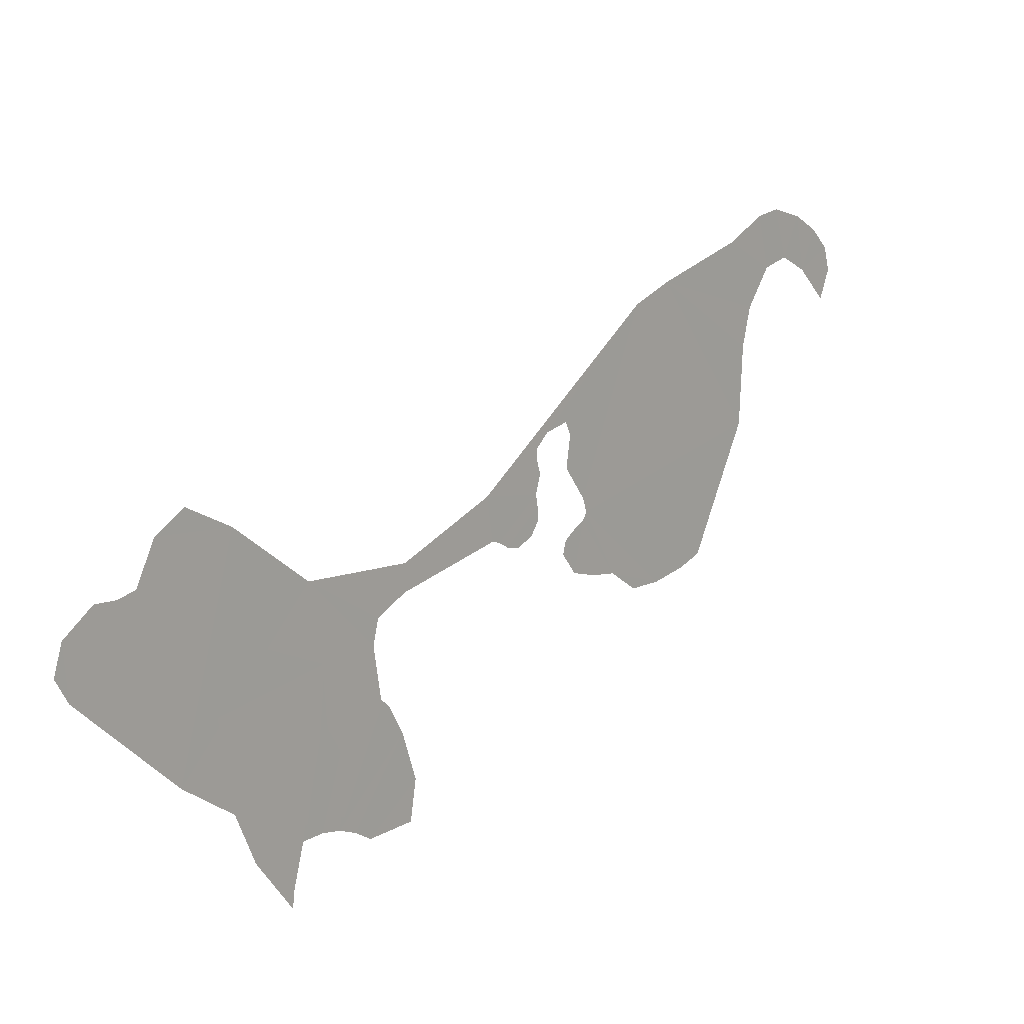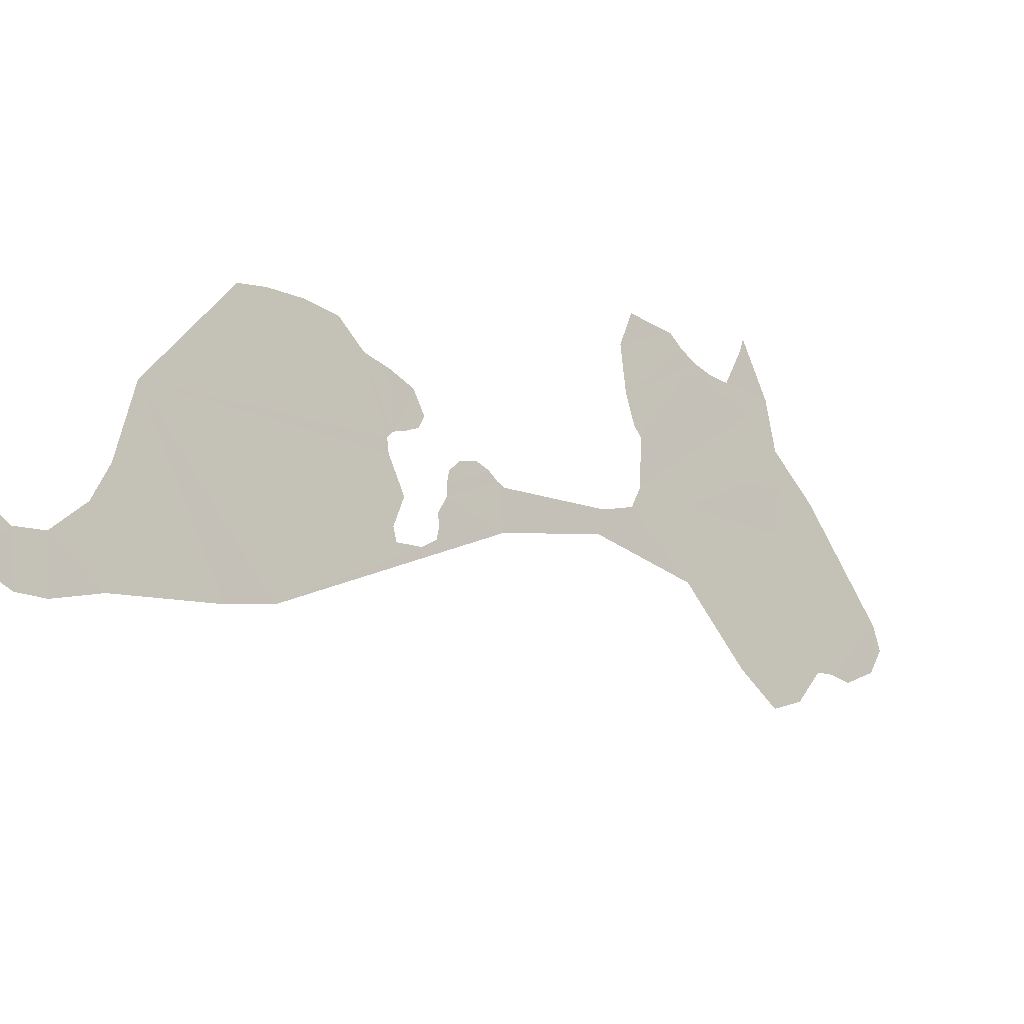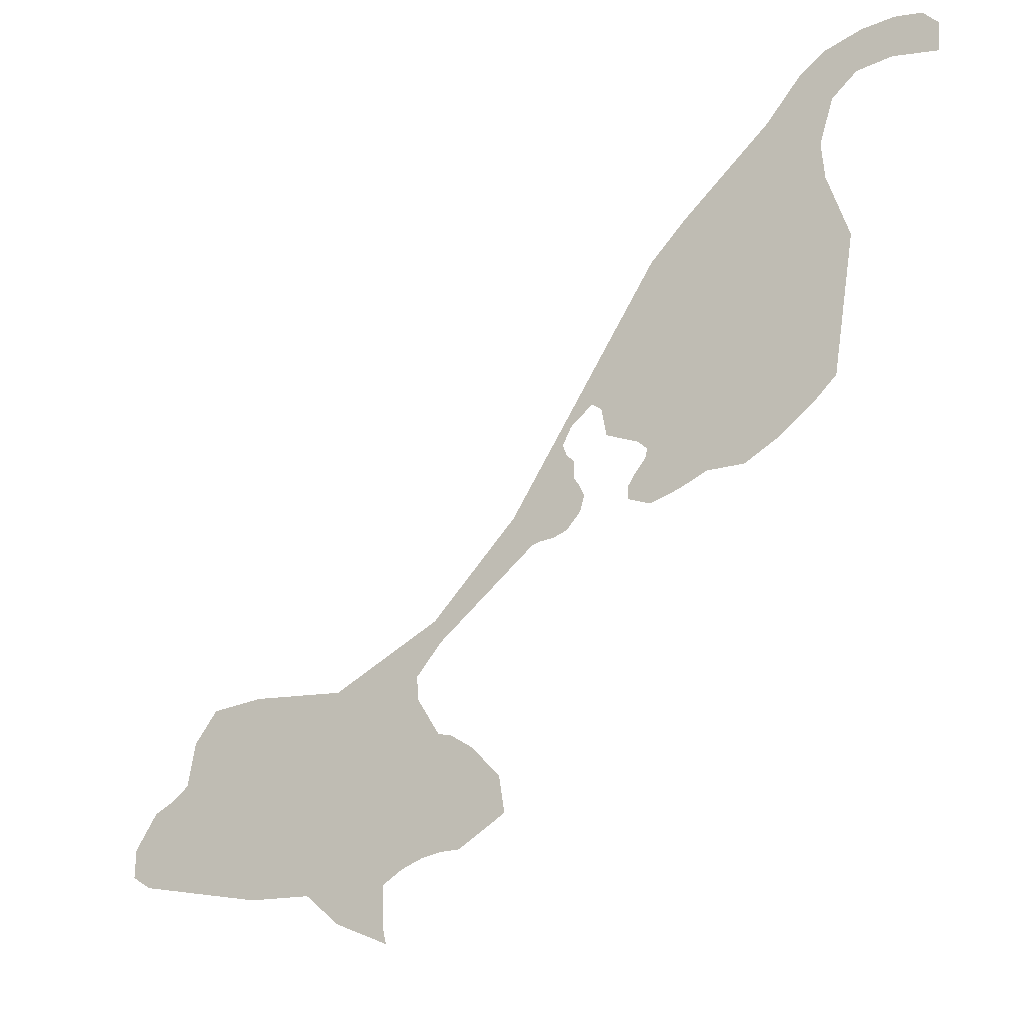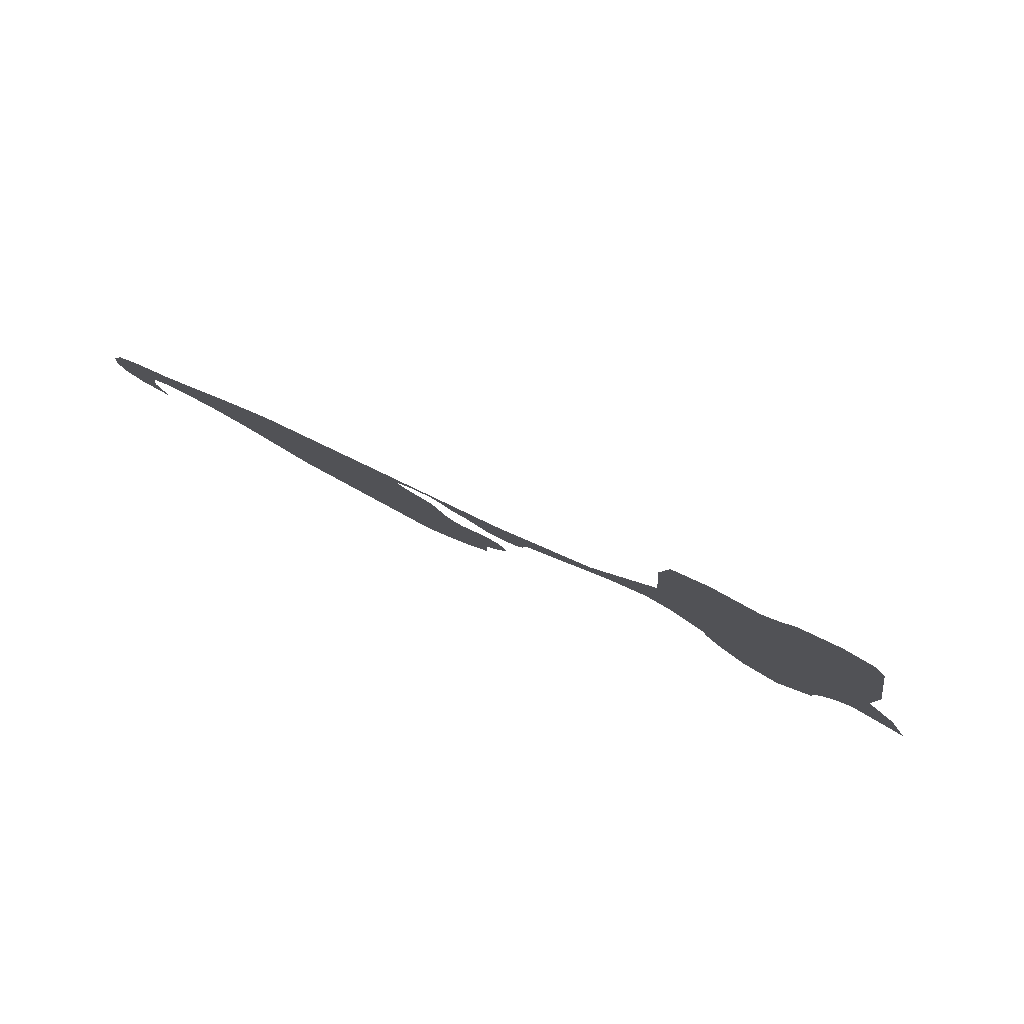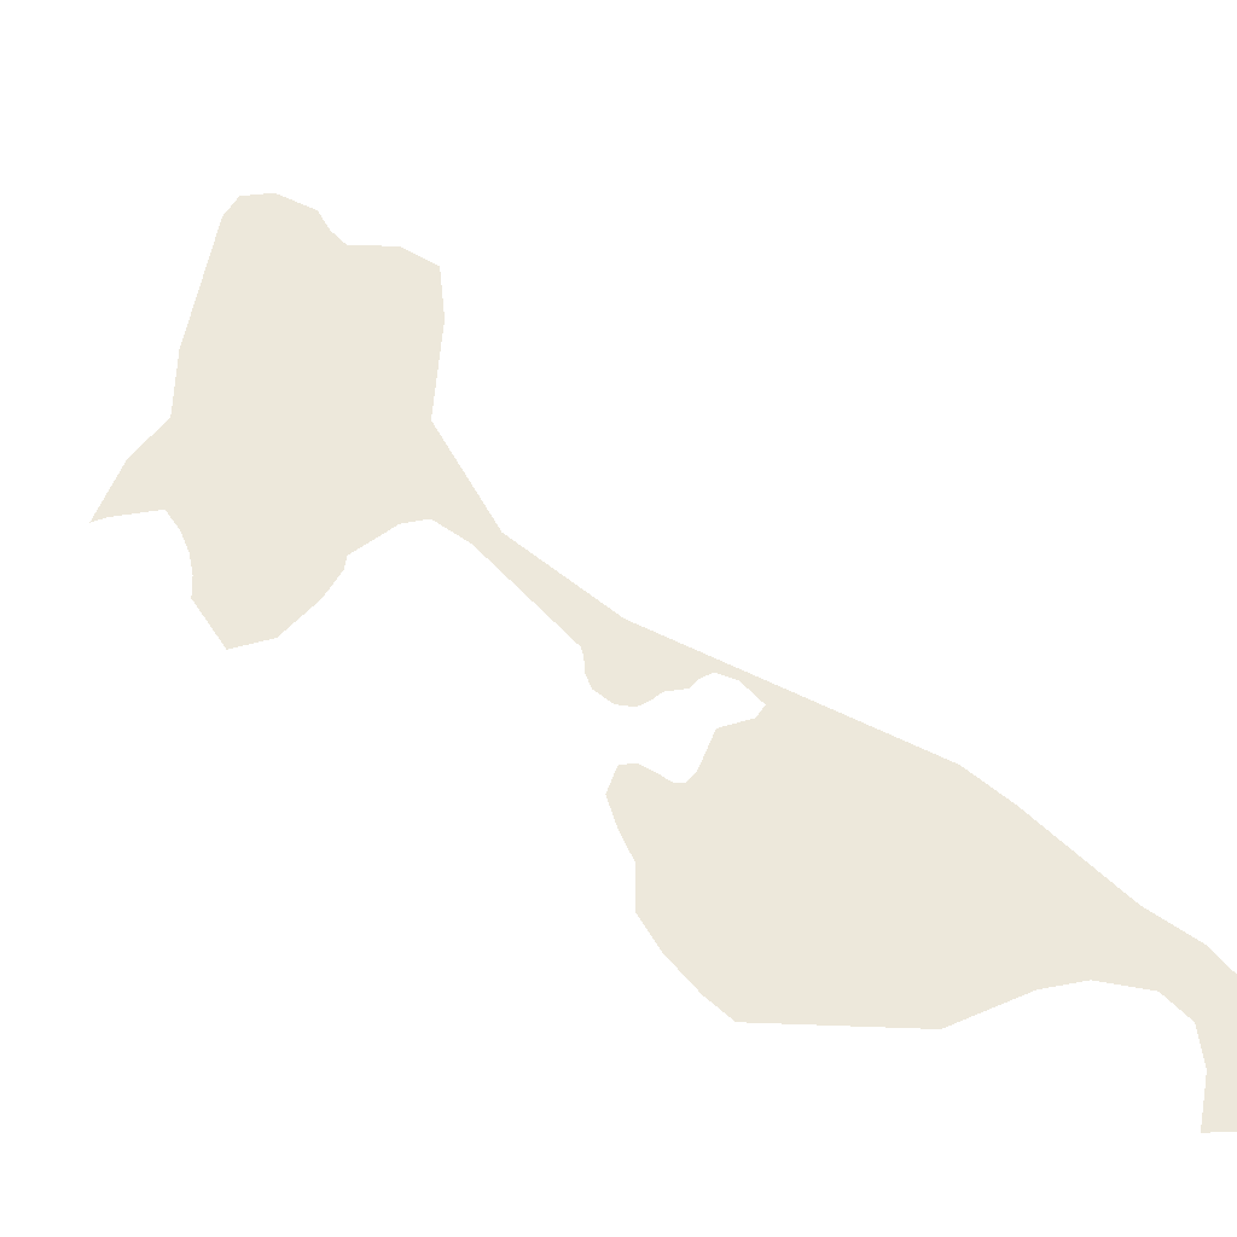
<metadata>
{"format":"obj","ext":"obj","renderer":"f3d","projection":"perspective","resolution":1024,"background":"white","views":[{"elev":79.2,"azim":84.9,"up":"+Z"},{"elev":72.8,"azim":-59.0,"up":"+Y"},{"elev":40.5,"azim":96.4,"up":"+Y"},{"elev":-37.9,"azim":-19.3,"up":"+Y"},{"elev":-0.6,"azim":152.5,"up":"+Z"}]}
</metadata>
<code>
o 0_Saint_Pierre_and_Miquelon_sphere.001
v 1.901 3.625 2.834
v 1.898 3.624 2.837
v 1.895 3.624 2.839
v 1.891 3.625 2.839
v 1.892 3.629 2.834
v 1.893 3.63 2.832
v 1.894 3.632 2.83
v 1.895 3.632 2.828
v 1.897 3.632 2.827
v 1.899 3.632 2.826
v 1.9 3.63 2.828
v 1.9 3.629 2.829
v 1.9 3.629 2.83
v 1.9 3.628 2.831
v 1.9 3.627 2.832
v 1.903 3.626 2.832
v 1.903 3.626 2.832
f 14 13 6
f 12 11 9
f 11 10 9
f 9 8 12
f 8 7 13
f 7 6 13
f 6 5 14
f 5 4 3
f 2 5 3
f 2 1 15
f 1 17 16
f 1 16 15
f 5 2 15
f 14 5 15
f 13 12 8
o 1_Saint_Pierre_and_Miquelon_sphere.001
v 1.887 3.643 2.819
v 1.887 3.642 2.82
v 1.886 3.641 2.821
v 1.885 3.641 2.822
v 1.884 3.642 2.821
v 1.884 3.642 2.821
v 1.883 3.642 2.821
v 1.883 3.642 2.821
v 1.881 3.642 2.823
v 1.88 3.642 2.823
v 1.879 3.642 2.824
v 1.88 3.641 2.825
v 1.881 3.64 2.825
v 1.881 3.64 2.825
v 1.882 3.64 2.825
v 1.883 3.64 2.824
v 1.884 3.64 2.824
v 1.884 3.64 2.824
v 1.885 3.639 2.824
v 1.886 3.639 2.825
v 1.886 3.638 2.825
v 1.886 3.638 2.826
v 1.886 3.637 2.826
v 1.888 3.633 2.831
v 1.89 3.631 2.832
v 1.891 3.631 2.832
v 1.894 3.631 2.83
v 1.899 3.629 2.83
v 1.9 3.626 2.834
v 1.898 3.622 2.84
v 1.895 3.618 2.846
v 1.894 3.618 2.847
v 1.892 3.619 2.847
v 1.89 3.62 2.847
v 1.89 3.621 2.846
v 1.89 3.621 2.845
v 1.887 3.622 2.845
v 1.886 3.624 2.844
v 1.886 3.626 2.841
v 1.888 3.628 2.836
v 1.887 3.633 2.831
v 1.883 3.637 2.828
v 1.872 3.646 2.821
v 1.871 3.648 2.82
v 1.868 3.652 2.816
v 1.866 3.654 2.814
v 1.865 3.655 2.813
v 1.865 3.657 2.811
v 1.866 3.658 2.81
v 1.866 3.659 2.808
v 1.868 3.659 2.808
v 1.869 3.658 2.808
v 1.868 3.657 2.81
v 1.868 3.656 2.812
v 1.869 3.655 2.813
v 1.871 3.653 2.813
v 1.873 3.653 2.813
v 1.877 3.652 2.811
v 1.885 3.649 2.812
v 1.886 3.648 2.813
v 1.886 3.646 2.814
v 1.887 3.645 2.816
v 1.886 3.644 2.818
f 60 25 75
f 45 44 46
f 44 43 46
f 43 42 57
f 46 43 57
f 47 46 57
f 49 48 50
f 48 47 53
f 51 50 48
f 52 51 48
f 48 53 52
f 53 47 56
f 55 54 56
f 54 53 56
f 57 56 47
f 42 41 58
f 57 42 58
f 61 60 75
f 60 59 29
f 59 58 40
f 58 41 40
f 64 63 72
f 63 62 72
f 66 65 70
f 65 64 71
f 68 67 70
f 67 66 70
f 70 69 68
f 71 70 65
f 71 64 72
f 59 40 39
f 39 38 33
f 38 37 34
f 33 38 34
f 37 36 34
f 36 35 34
f 33 32 31
f 33 31 59
f 31 30 59
f 59 39 33
f 62 61 73
f 72 62 73
f 76 75 77
f 75 74 61
f 74 73 61
f 59 30 29
f 60 29 28
f 24 75 25
f 78 77 24
f 24 77 75
f 80 79 78
f 19 18 23
f 18 80 23
f 21 20 19
f 23 22 19
f 22 21 19
f 80 78 24
f 24 23 80
f 60 28 27
f 27 26 25
f 60 27 25

</code>
